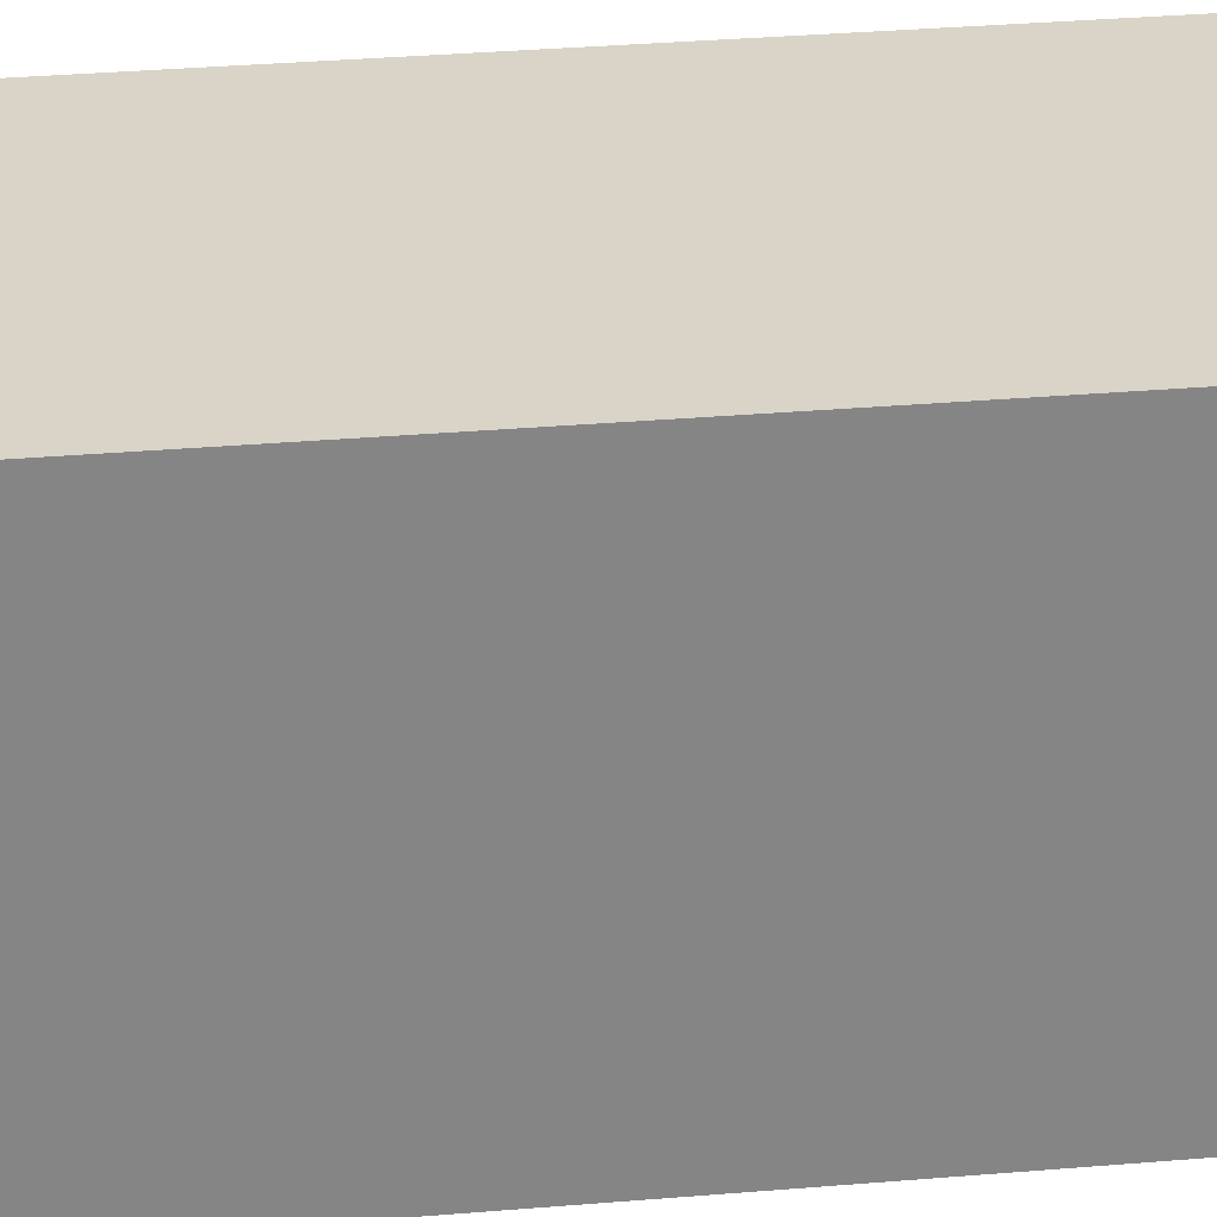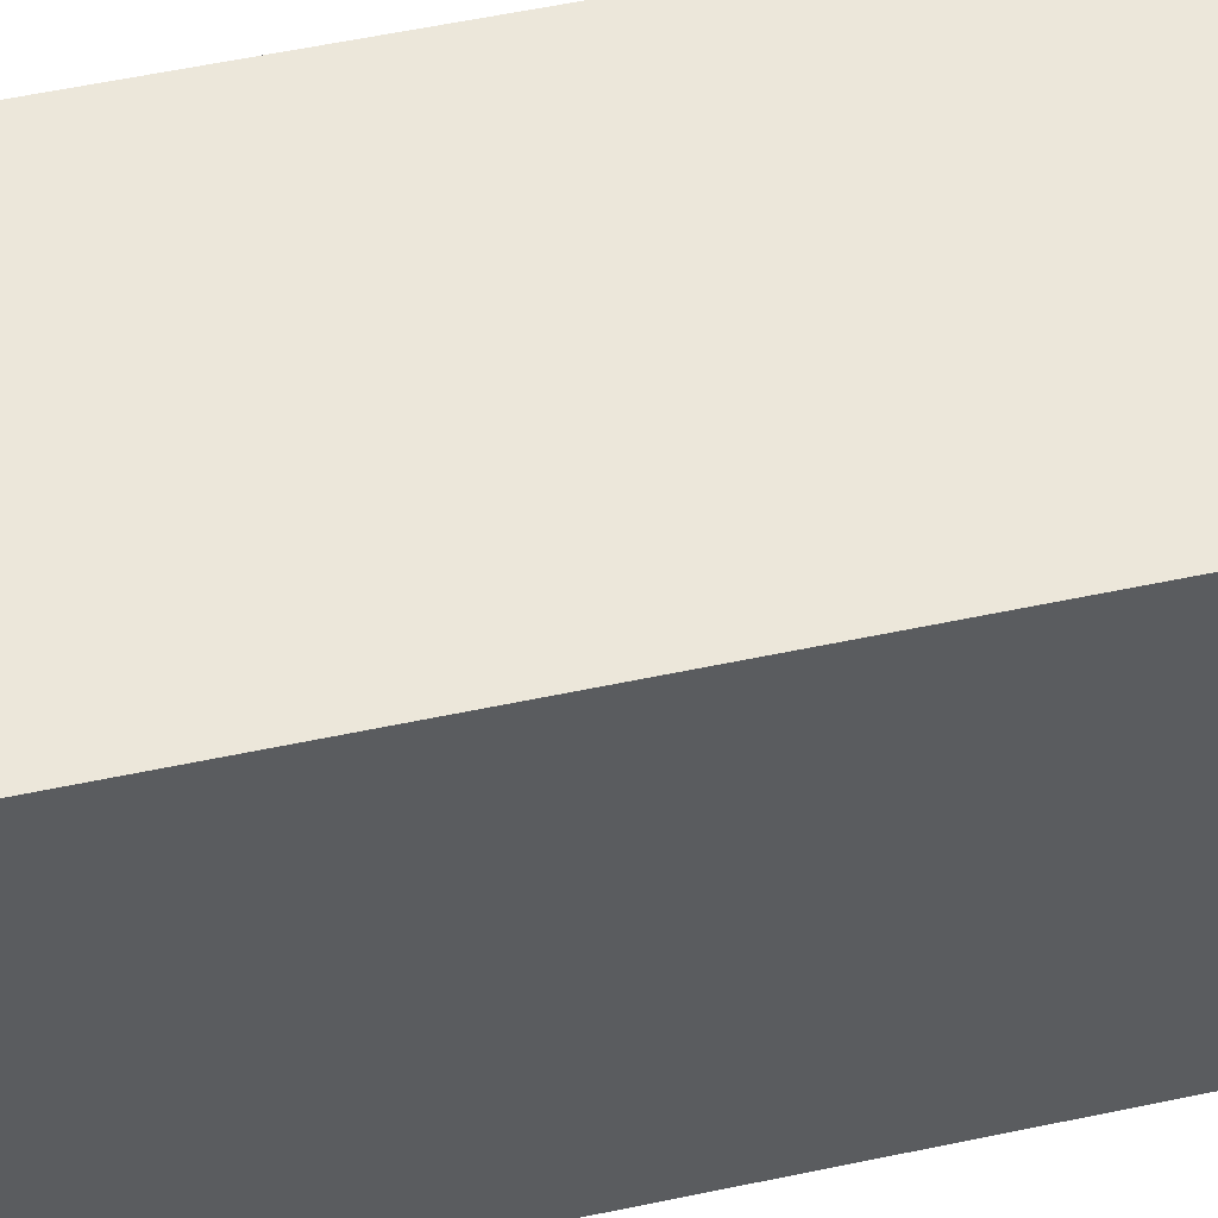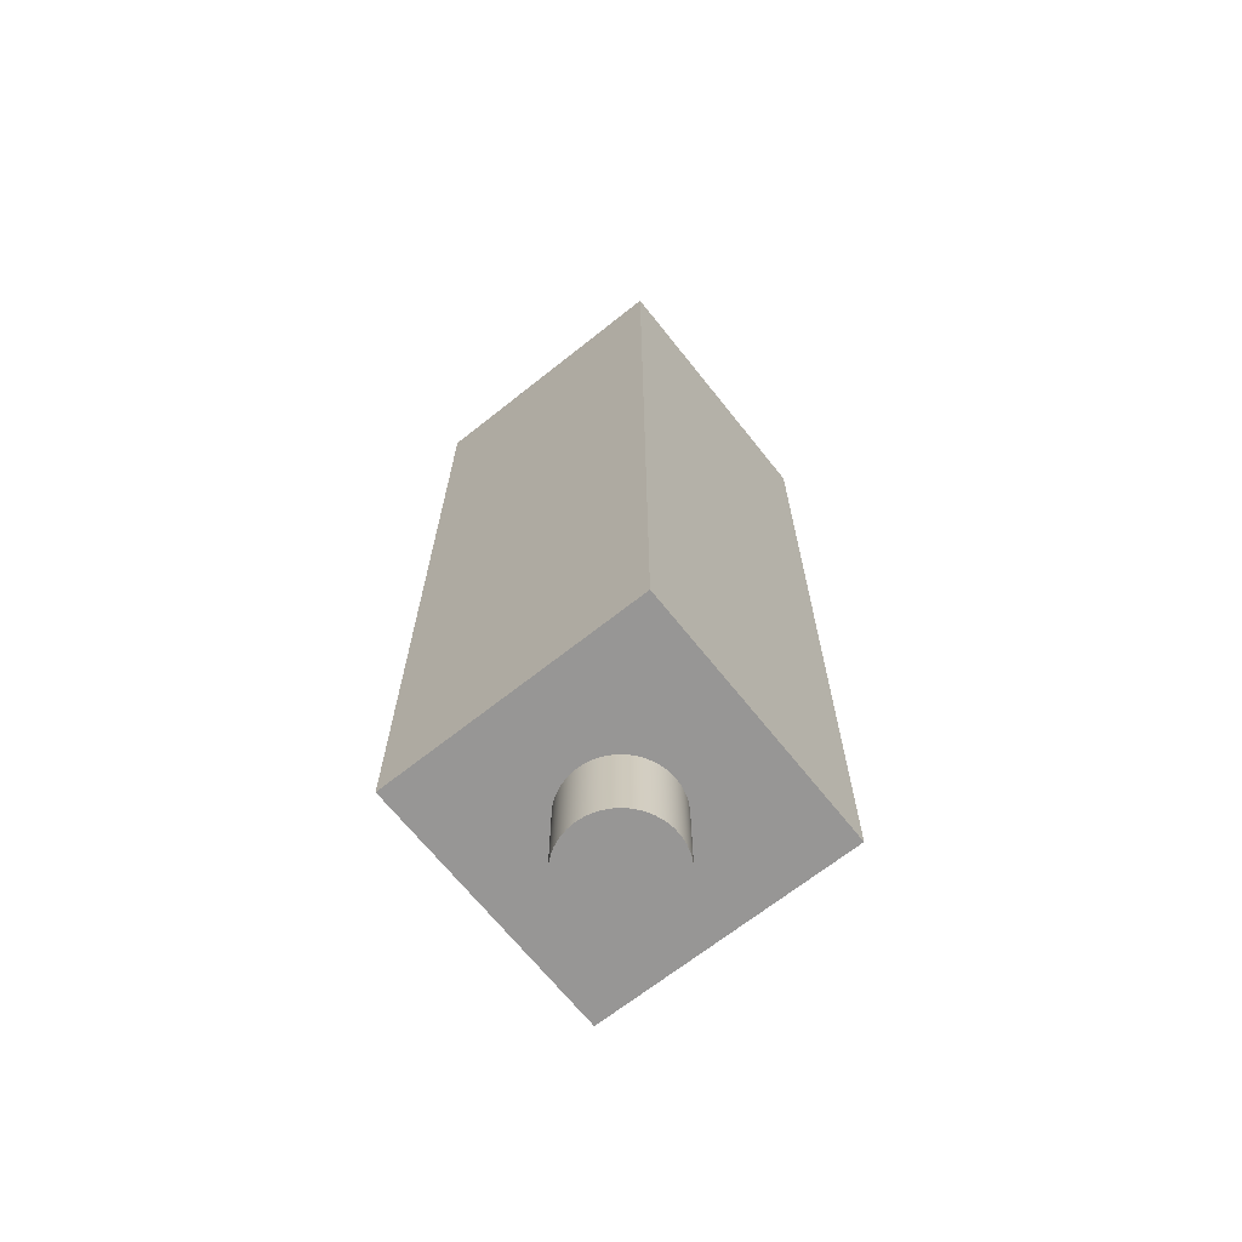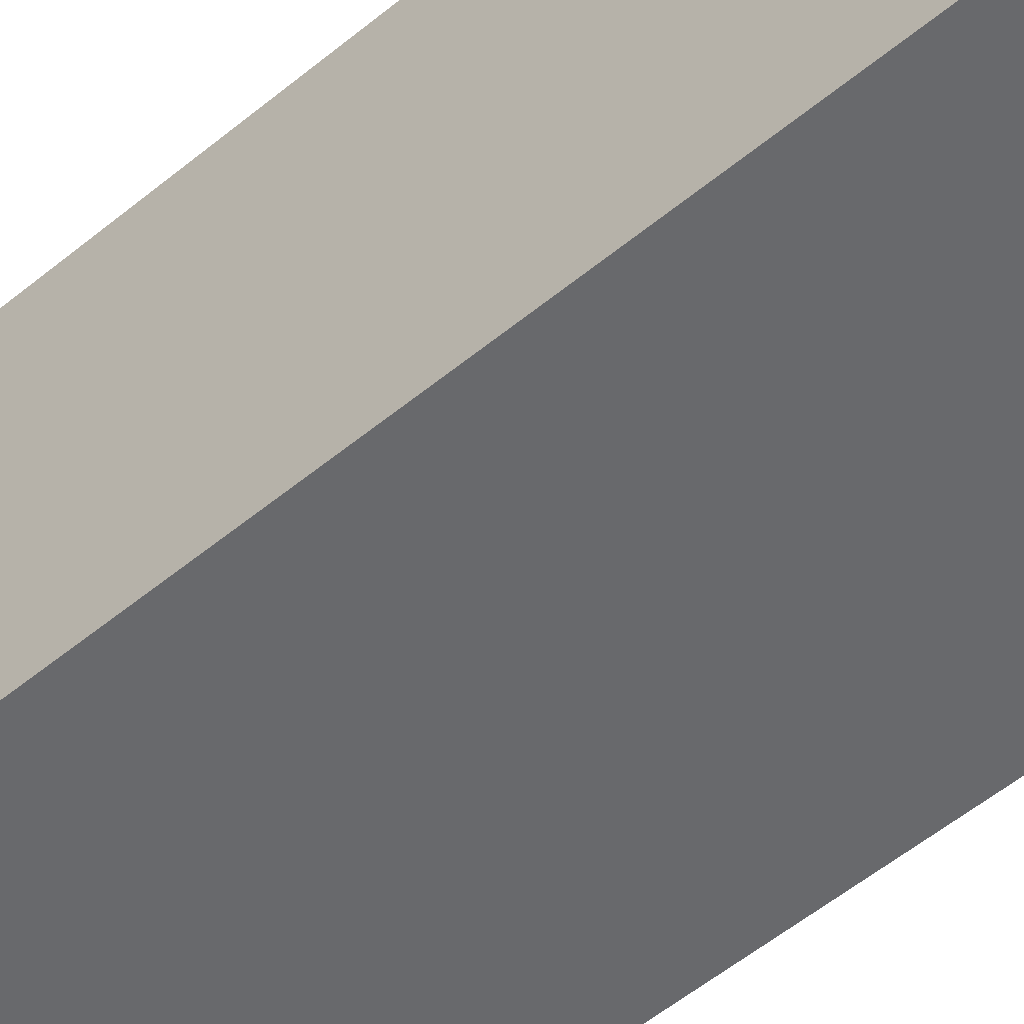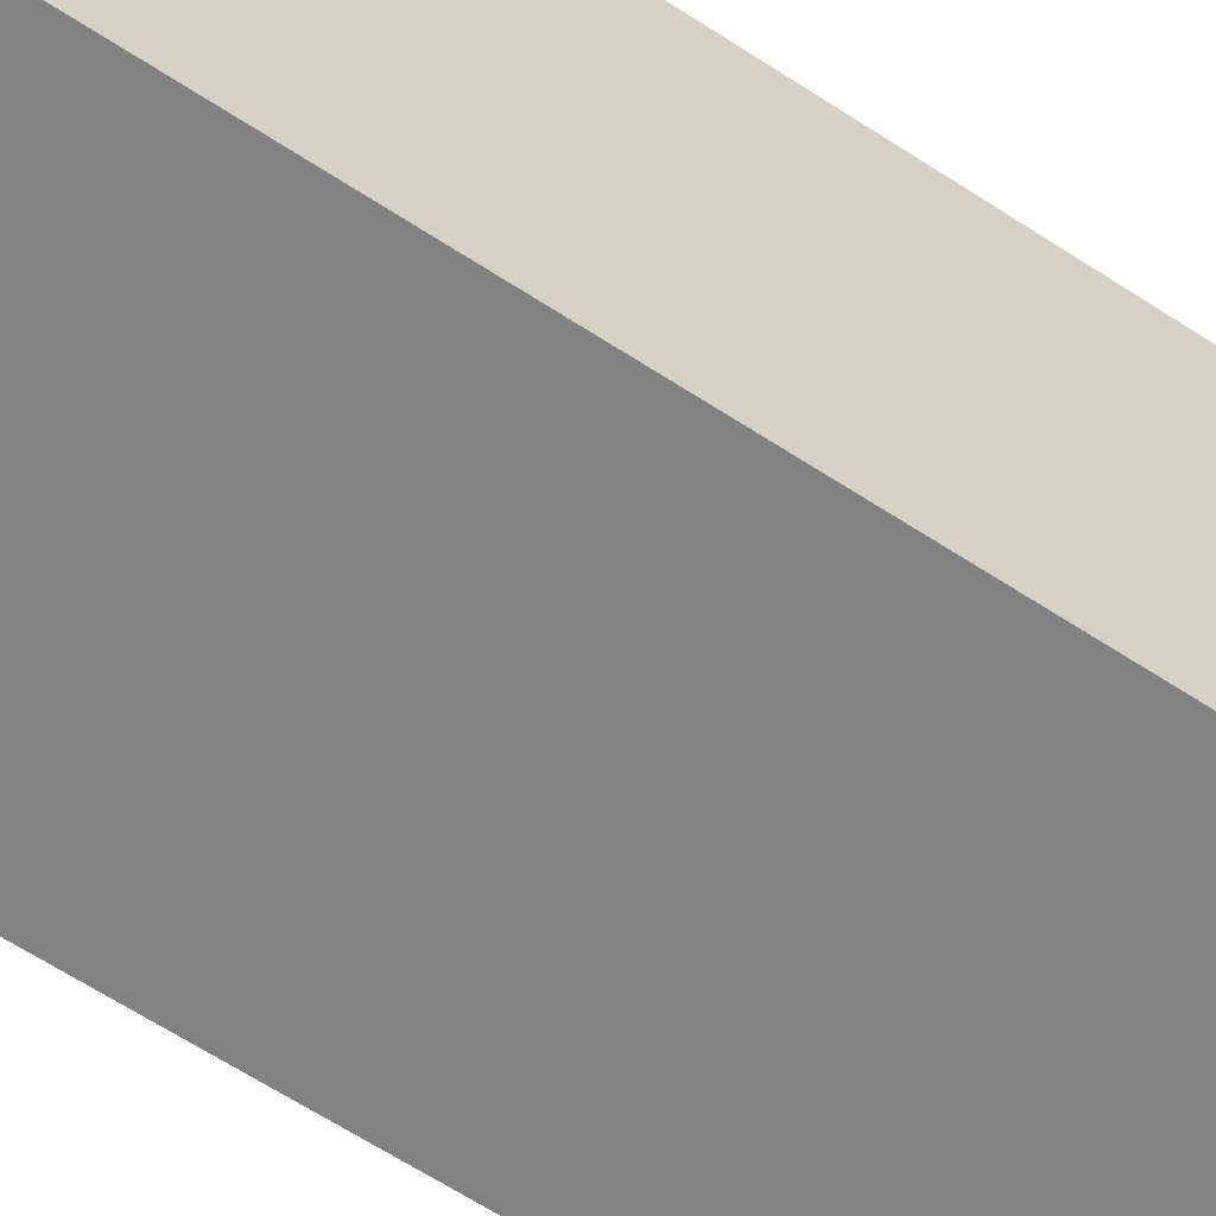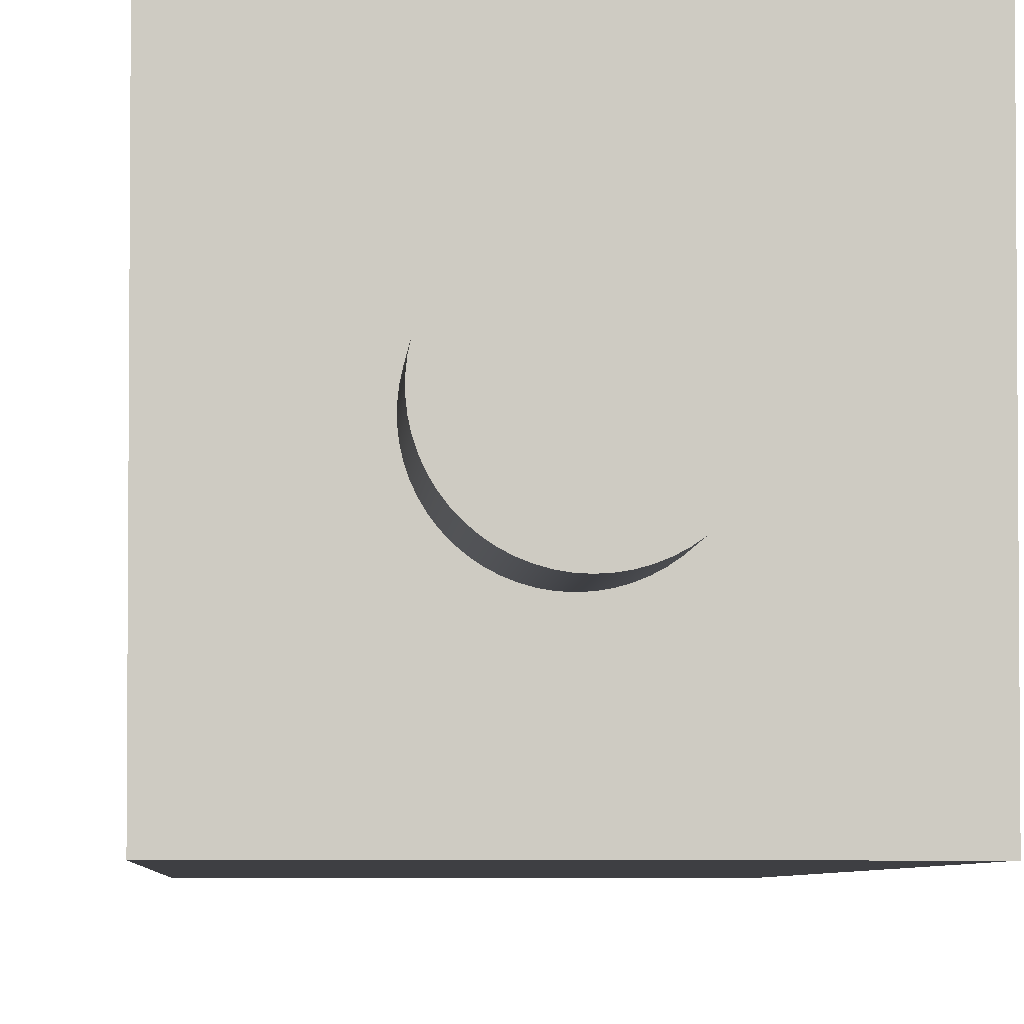
<metadata>
{"format":"obj","ext":"obj","renderer":"f3d","projection":"perspective","resolution":1024,"background":"white","views":[{"elev":28.5,"azim":82.4,"up":"+Z"},{"elev":50.7,"azim":-103.4,"up":"+Z"},{"elev":-67.9,"azim":128.5,"up":"+Y"},{"elev":-52.8,"azim":-48.2,"up":"+Z"},{"elev":-60.7,"azim":55.8,"up":"+Z"},{"elev":-4.2,"azim":-2.7,"up":"+Z"}]}
</metadata>
<code>
g main body
v 0.0006491 -0.11 -0.005968
v 0.001291 -0.11 -0.005863
v 0.001917 -0.11 -0.005689
v 0.002521 -0.11 -0.005449
v 0.003095 -0.11 -0.005144
v 0.003633 -0.11 -0.004779
v 0.004129 -0.11 -0.004359
v 0.004576 -0.11 -0.003887
v 0.004969 -0.11 -0.003369
v 0.005304 -0.11 -0.002812
v 0.005577 -0.11 -0.002222
v 0.005785 -0.11 -0.001606
v 0.005925 -0.11 -0.0009713
v 0.005995 -0.11 -0.000325
v 0.005995 -0.11 0.000325
v 0.005925 -0.11 0.0009713
v 0.005785 -0.11 0.001606
v 0.005577 -0.11 0.002222
v 0.005304 -0.11 0.002812
v 0.004969 -0.11 0.003369
v 0.004576 -0.11 0.003887
v 0.004129 -0.11 0.004359
v 0.003633 -0.11 0.004779
v 0.003095 -0.11 0.005144
v 0.002521 -0.11 0.005449
v 0.001917 -0.11 0.005689
v 0.001291 -0.11 0.005863
v 0.0006491 -0.11 0.005968
v 0 -0.11 0.006004
v -0.0006491 -0.11 0.005968
v -0.001291 -0.11 0.005863
v -0.001917 -0.11 0.005689
v -0.002521 -0.11 0.005449
v -0.003095 -0.11 0.005144
v -0.003633 -0.11 0.004779
v -0.004129 -0.11 0.004359
v -0.004576 -0.11 0.003887
v -0.004969 -0.11 0.003369
v -0.005304 -0.11 0.002812
v -0.005577 -0.11 0.002222
v -0.005785 -0.11 0.001606
v -0.005925 -0.11 0.0009713
v -0.005995 -0.11 0.000325
v -0.005995 -0.11 -0.000325
v -0.005925 -0.11 -0.0009713
v -0.005785 -0.11 -0.001606
v -0.005577 -0.11 -0.002222
v -0.005304 -0.11 -0.002812
v -0.004969 -0.11 -0.003369
v -0.004576 -0.11 -0.003887
v -0.004129 -0.11 -0.004359
v -0.003633 -0.11 -0.004779
v -0.003095 -0.11 -0.005144
v -0.002521 -0.11 -0.005449
v -0.001917 -0.11 -0.005689
v -0.001291 -0.11 -0.005863
v -0.0006491 -0.11 -0.005968
v 2.206e-18 -0.11 -0.006004
v 0 -0.11 3.676e-19
v 0 -0.1 0.006004
v 0.0006491 -0.1 0.005968
v 0.001291 -0.1 0.005863
v 0.001917 -0.1 0.005689
v 0.002521 -0.1 0.005449
v 0.003095 -0.1 0.005144
v 0.003633 -0.1 0.004779
v 0.004129 -0.1 0.004359
v 0.004576 -0.1 0.003887
v 0.004969 -0.1 0.003369
v 0.005304 -0.1 0.002812
v 0.005577 -0.1 0.002222
v 0.005785 -0.1 0.001606
v 0.005925 -0.1 0.0009713
v 0.005995 -0.1 0.000325
v 0.005995 -0.1 -0.000325
v 0.005925 -0.1 -0.0009713
v 0.005785 -0.1 -0.001606
v 0.005577 -0.1 -0.002222
v 0.005304 -0.1 -0.002812
v 0.004969 -0.1 -0.003369
v 0.004576 -0.1 -0.003887
v 0.004129 -0.1 -0.004359
v 0.003633 -0.1 -0.004779
v 0.003095 -0.1 -0.005144
v 0.002521 -0.1 -0.005449
v 0.001917 -0.1 -0.005689
v 0.001291 -0.1 -0.005863
v 0.0006491 -0.1 -0.005968
v 7.352e-19 -0.1 -0.006004
v -0.0006491 -0.1 -0.005968
v -0.001291 -0.1 -0.005863
v -0.001917 -0.1 -0.005689
v -0.002521 -0.1 -0.005449
v -0.003095 -0.1 -0.005144
v -0.003633 -0.1 -0.004779
v -0.004129 -0.1 -0.004359
v -0.004576 -0.1 -0.003887
v -0.004969 -0.1 -0.003369
v -0.005304 -0.1 -0.002812
v -0.005577 -0.1 -0.002222
v -0.005785 -0.1 -0.001606
v -0.005925 -0.1 -0.0009713
v -0.005995 -0.1 -0.000325
v -0.005995 -0.1 0.000325
v -0.005925 -0.1 0.0009713
v -0.005785 -0.1 0.001606
v -0.005577 -0.1 0.002222
v -0.005304 -0.1 0.002812
v -0.004969 -0.1 0.003369
v -0.004576 -0.1 0.003887
v -0.004129 -0.1 0.004359
v -0.003633 -0.1 0.004779
v -0.003095 -0.1 0.005144
v -0.002521 -0.1 0.005449
v -0.001917 -0.1 0.005689
v -0.001291 -0.1 0.005863
v -0.0006491 -0.1 0.005968
v -0.015 -0.1 -0.015
v 0.015 -0.1 -0.015
v 0.015 -0.1 0.015
v -0.015 -0.1 0.015
v 0.015 0 0.015
v -0.015 0 0.015
v -0.015 0 -0.015
v 0.015 0 -0.015
o mesh0
f 59 1 2
f 2 3 59
f 3 4 59
f 4 5 59
f 5 6 59
f 6 7 59
f 7 8 59
f 8 9 59
f 9 10 59
f 10 11 59
f 11 12 59
f 12 13 59
f 13 14 59
f 14 15 59
f 15 16 59
f 16 17 59
f 17 18 59
f 18 19 59
f 19 20 59
f 20 21 59
f 21 22 59
f 22 23 59
f 23 24 59
f 24 25 59
f 25 26 59
f 26 27 59
f 27 28 59
f 28 29 59
f 29 30 59
f 30 31 59
f 31 32 59
f 32 33 59
f 33 34 59
f 34 35 59
f 35 36 59
f 36 37 59
f 37 38 59
f 38 39 59
f 39 40 59
f 40 41 59
f 41 42 59
f 42 43 59
f 43 44 59
f 44 45 59
f 45 46 59
f 46 47 59
f 47 48 59
f 48 49 59
f 49 50 59
f 50 51 59
f 51 52 59
f 52 53 59
f 53 54 59
f 54 55 59
f 55 56 59
f 56 57 59
f 57 58 59
f 58 1 59
o mesh1
f 60 29 28
f 61 28 27
f 62 27 26
f 63 26 25
f 64 25 24
f 65 24 23
f 66 23 22
f 67 22 21
f 68 21 20
f 69 20 19
f 70 19 18
f 71 18 17
f 72 17 16
f 73 16 15
f 74 15 14
f 75 14 13
f 76 13 12
f 77 12 11
f 78 11 10
f 79 10 9
f 80 9 8
f 81 8 7
f 82 7 6
f 83 6 5
f 84 5 4
f 85 4 3
f 86 3 2
f 87 2 1
f 88 1 58
f 89 58 57
f 90 57 56
f 91 56 55
f 92 55 54
f 93 54 53
f 94 53 52
f 95 52 51
f 96 51 50
f 97 50 49
f 98 49 48
f 99 48 47
f 100 47 46
f 101 46 45
f 102 45 44
f 103 44 43
f 104 43 42
f 105 42 41
f 106 41 40
f 107 40 39
f 108 39 38
f 109 38 37
f 110 37 36
f 111 36 35
f 112 35 34
f 113 34 33
f 114 33 32
f 115 32 31
f 116 31 30
f 117 30 29
f 29 60 117
f 30 117 116
f 31 116 115
f 32 115 114
f 33 114 113
f 34 113 112
f 35 112 111
f 36 111 110
f 37 110 109
f 38 109 108
f 39 108 107
f 40 107 106
f 41 106 105
f 42 105 104
f 43 104 103
f 44 103 102
f 45 102 101
f 46 101 100
f 47 100 99
f 48 99 98
f 49 98 97
f 50 97 96
f 51 96 95
f 52 95 94
f 53 94 93
f 54 93 92
f 55 92 91
f 56 91 90
f 57 90 89
f 58 89 88
f 1 88 87
f 2 87 86
f 3 86 85
f 4 85 84
f 5 84 83
f 6 83 82
f 7 82 81
f 8 81 80
f 9 80 79
f 10 79 78
f 11 78 77
f 12 77 76
f 13 76 75
f 14 75 74
f 15 74 73
f 16 73 72
f 17 72 71
f 18 71 70
f 19 70 69
f 20 69 68
f 21 68 67
f 22 67 66
f 23 66 65
f 24 65 64
f 25 64 63
f 26 63 62
f 27 62 61
f 28 61 60
o mesh2
f 118 98 99
f 118 96 97
f 119 85 86
f 119 83 84
f 119 80 81
f 119 78 79
f 119 120 74
f 121 112 113
f 97 98 118
f 118 92 93
f 119 87 88
f 84 85 119
f 79 80 119
f 74 75 119
f 120 70 71
f 121 111 112
f 121 118 103
f 118 95 96
f 93 94 118
f 86 87 119
f 119 77 78
f 120 73 74
f 71 72 120
f 120 66 67
f 120 63 64
f 120 121 60
f 121 110 111
f 121 107 108
f 121 104 105
f 118 102 103
f 94 95 118
f 119 82 83
f 119 76 77
f 72 73 120
f 120 68 69
f 120 65 66
f 120 62 63
f 60 61 120
f 121 116 117
f 121 114 115
f 121 109 110
f 121 106 107
f 103 104 121
f 118 100 101
f 118 91 92
f 118 119 89
f 81 82 119
f 69 70 120
f 64 65 120
f 117 60 121
f 113 114 121
f 105 106 121
f 99 100 118
f 89 90 118
f 75 76 119
f 61 62 120
f 108 109 121
f 90 91 118
f 67 68 120
f 101 102 118
f 115 116 121
f 88 89 119
o mesh3
f 120 122 123
f 123 121 120
o mesh4
f 121 123 124
f 124 118 121
o mesh5
f 118 124 125
f 125 119 118
o mesh6
f 119 125 122
f 122 120 119
o mesh7
f 124 123 122
f 122 125 124

</code>
